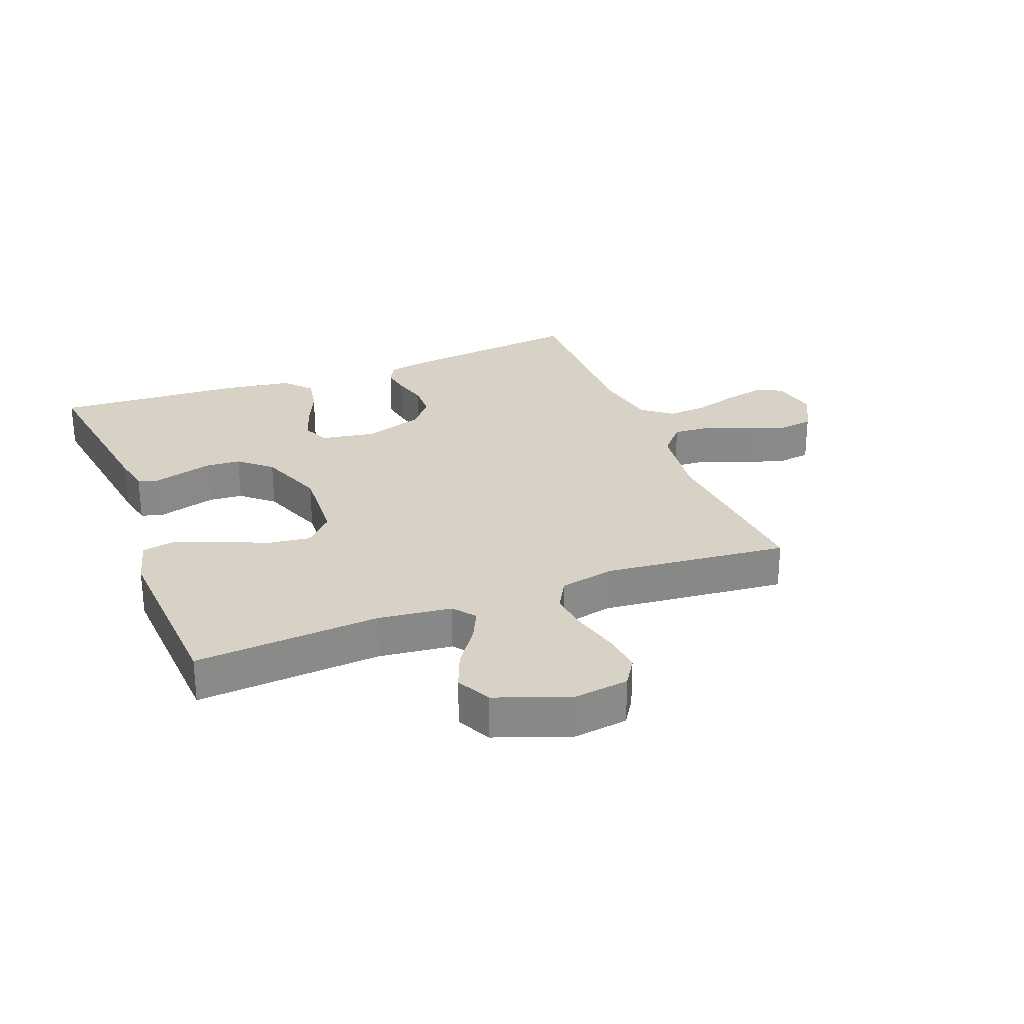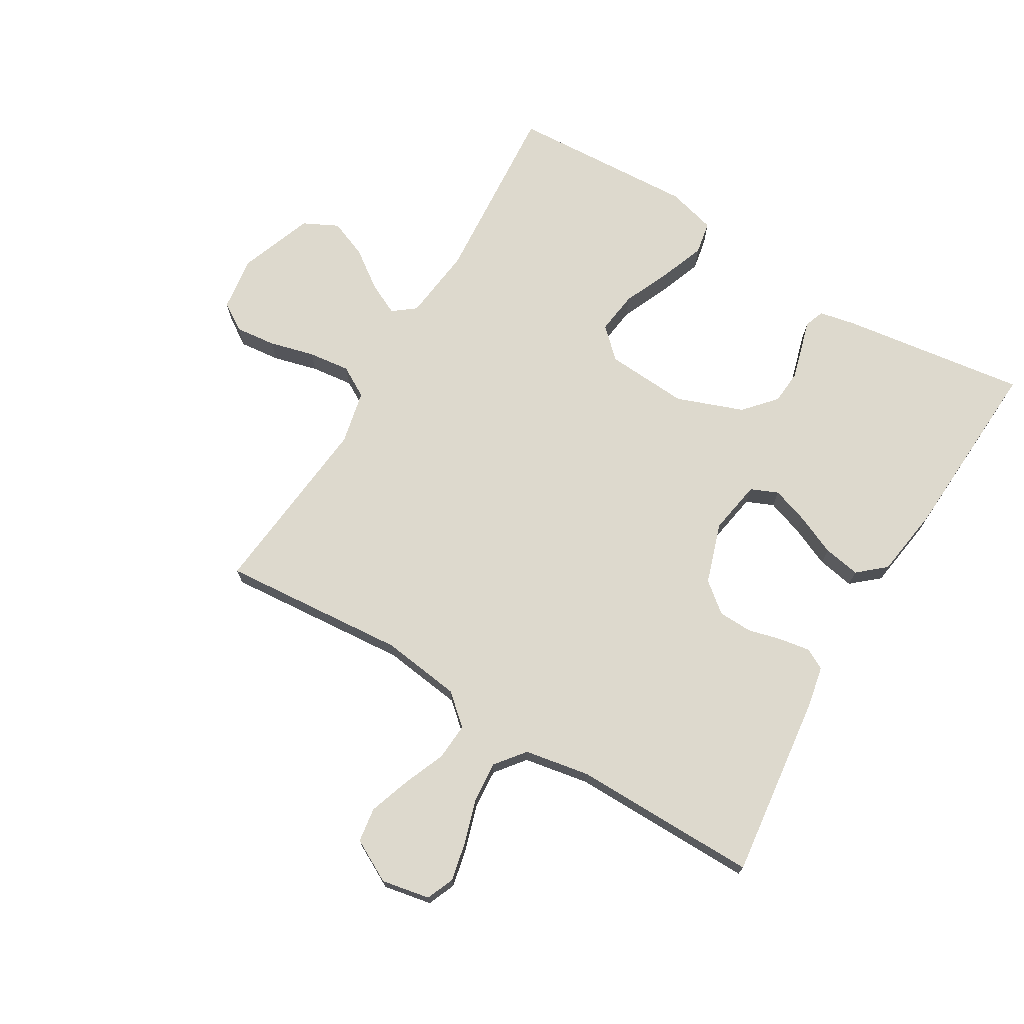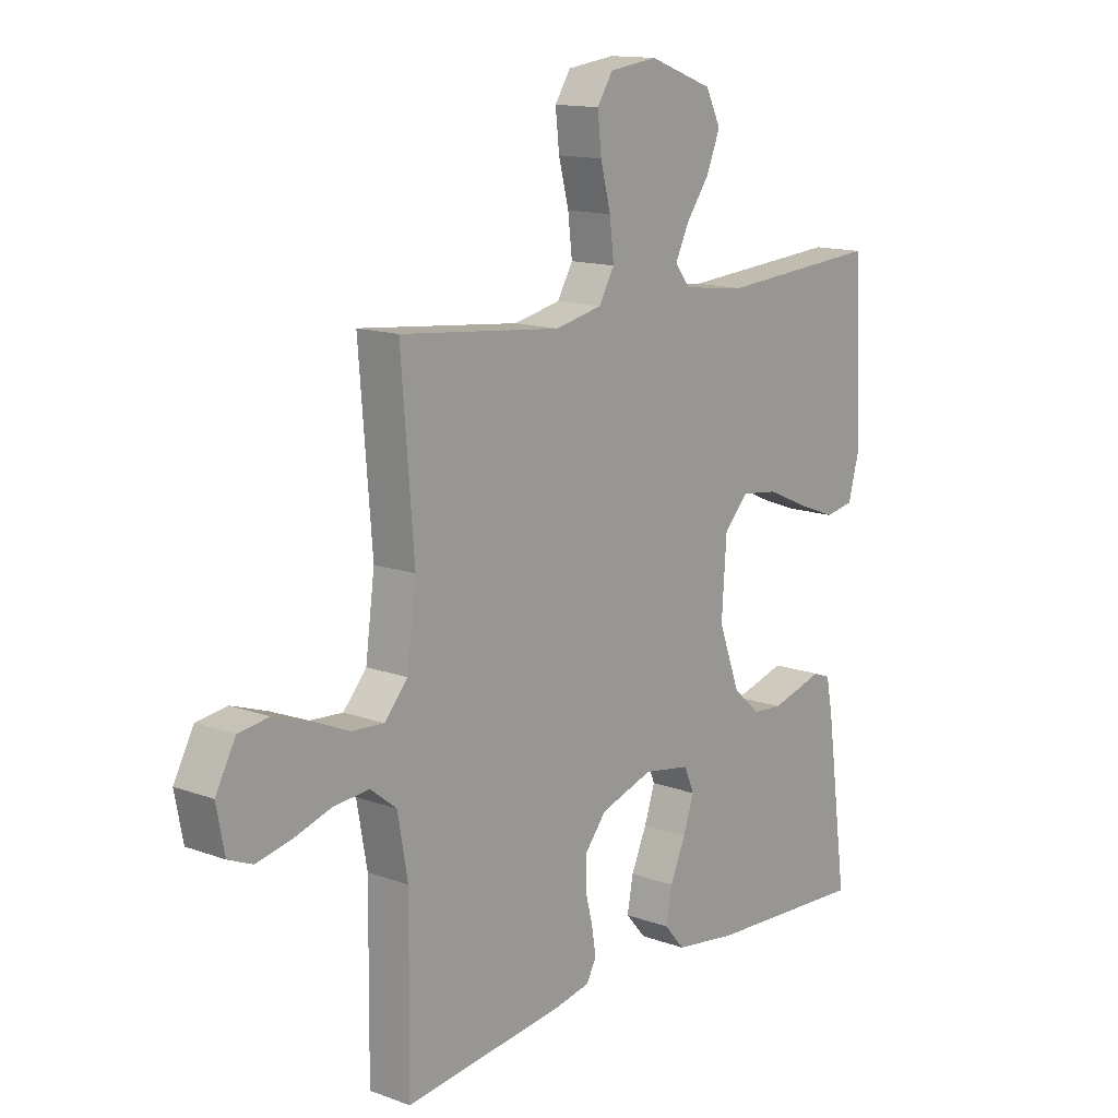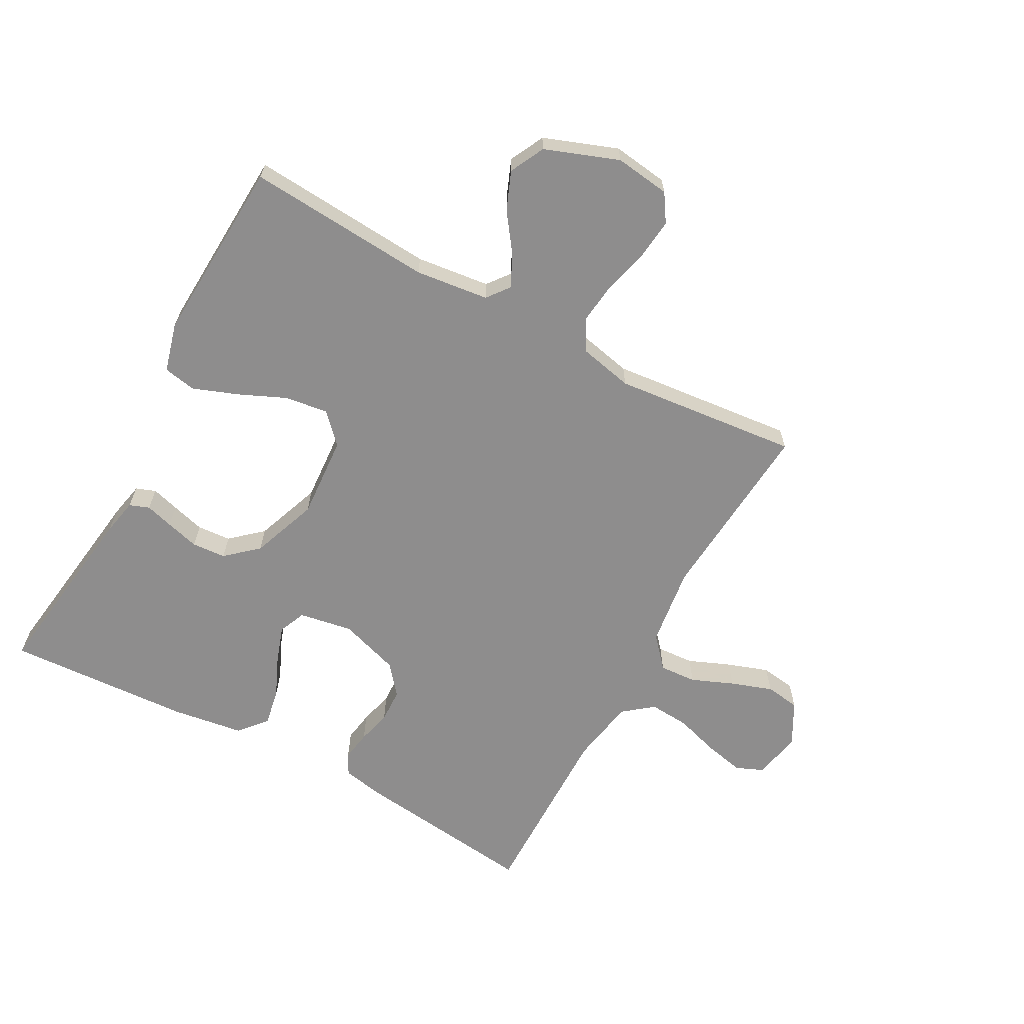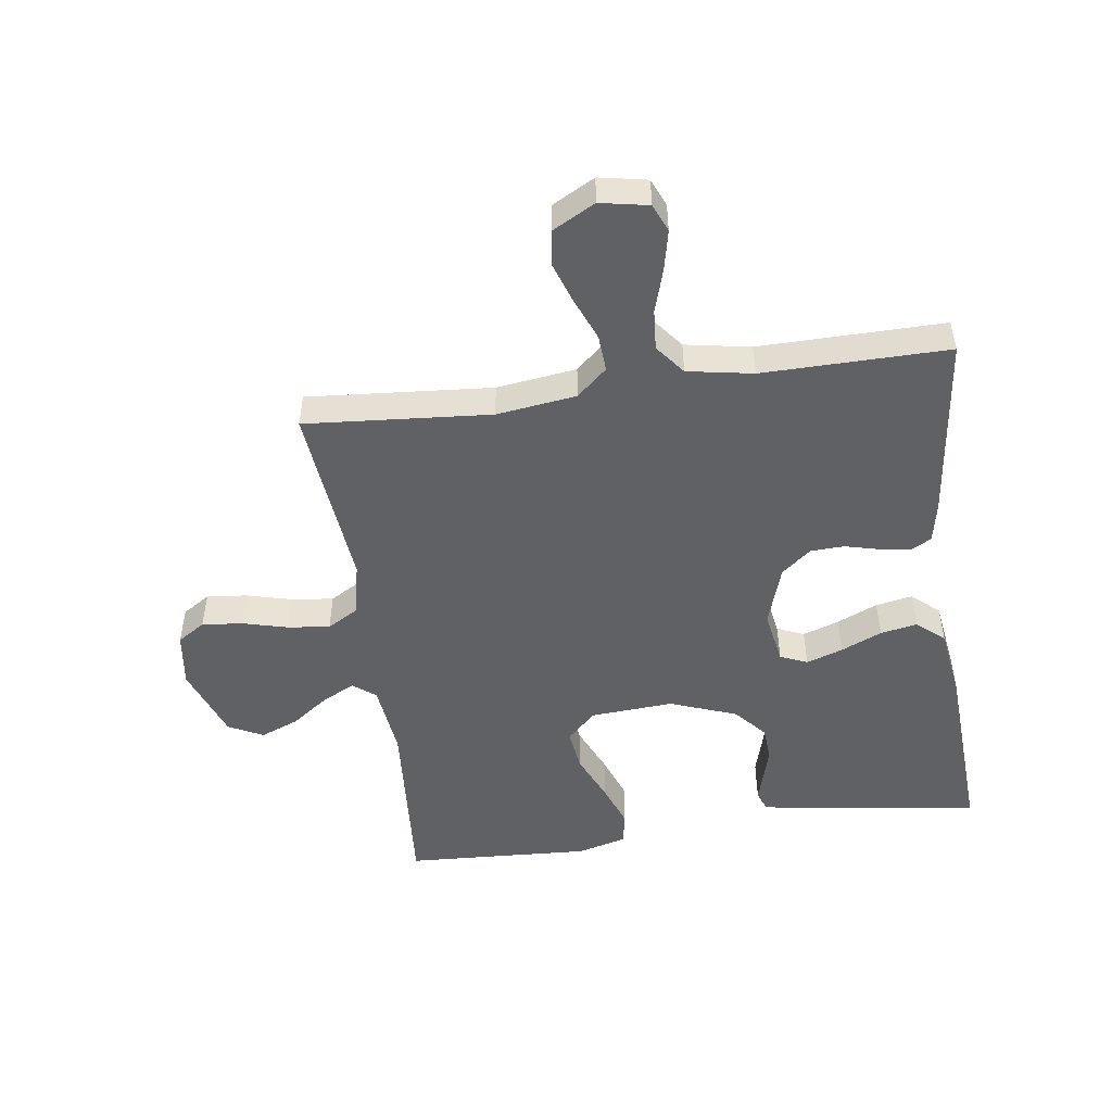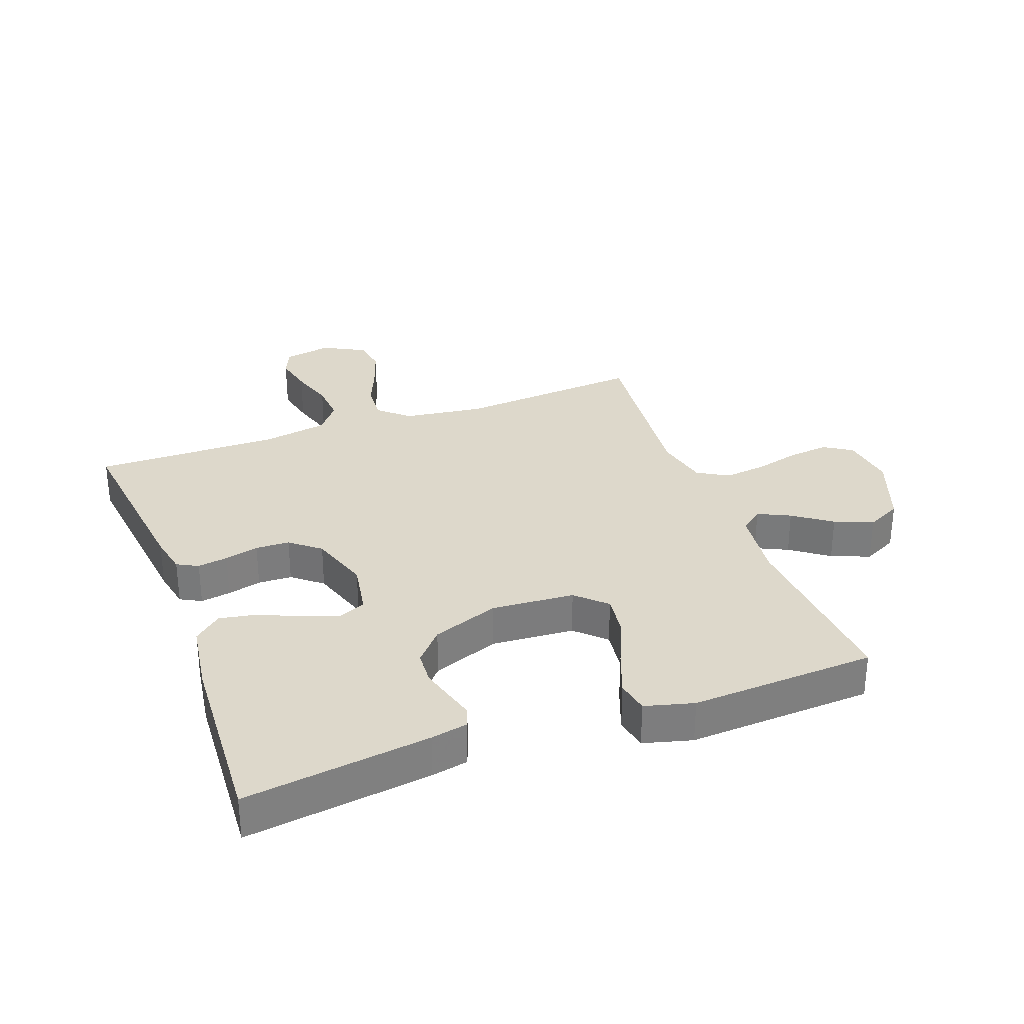
<metadata>
{"format":"obj","ext":"obj","renderer":"f3d","projection":"perspective","resolution":1024,"background":"white","views":[{"elev":27.2,"azim":-21.3,"up":"+Y"},{"elev":71.9,"azim":120.8,"up":"+Y"},{"elev":13.8,"azim":129.2,"up":"+Z"},{"elev":-64.7,"azim":-28.5,"up":"+Y"},{"elev":-49.8,"azim":98.0,"up":"+Y"},{"elev":31.2,"azim":-110.2,"up":"+Y"}]}
</metadata>
<code>
v -0.5 0.07 0.5
v -0.2 0.07 0.478
v -0.081 0.07 0.492
v -0.053 0.07 0.528
v -0.078 0.07 0.58
v -0.122 0.07 0.641
v -0.147 0.07 0.703
v -0.119 0.07 0.759
v 0 0.07 0.803
v 0.089 0.07 0.791
v 0.118 0.07 0.746
v 0.111 0.07 0.68
v 0.092 0.07 0.607
v 0.084 0.07 0.539
v 0.113 0.07 0.489
v 0.2 0.07 0.47
v 0.5 0.07 0.5
v 0.476 0.07 0.2
v 0.493 0.07 0.071
v 0.536 0.07 0.022
v 0.596 0.07 0.026
v 0.664 0.07 0.054
v 0.731 0.07 0.077
v 0.787 0.07 0.069
v 0.824 0.07 0
v 0.809 0.07 -0.078
v 0.764 0.07 -0.097
v 0.7 0.07 -0.083
v 0.629 0.07 -0.061
v 0.564 0.07 -0.056
v 0.516 0.07 -0.094
v 0.497 0.07 -0.2
v 0.5 0.07 -0.5
v 0.2 0.07 -0.464
v 0.135 0.07 -0.451
v 0.117 0.07 -0.417
v 0.125 0.07 -0.368
v 0.139 0.07 -0.313
v 0.137 0.07 -0.258
v 0.098 0.07 -0.21
v 0 0.07 -0.178
v -0.087 0.07 -0.193
v -0.106 0.07 -0.237
v -0.086 0.07 -0.296
v -0.057 0.07 -0.362
v -0.046 0.07 -0.422
v -0.084 0.07 -0.466
v -0.2 0.07 -0.483
v -0.5 0.07 -0.5
v -0.459 0.07 -0.2
v -0.447 0.07 -0.141
v -0.415 0.07 -0.129
v -0.37 0.07 -0.142
v -0.316 0.07 -0.157
v -0.261 0.07 -0.153
v -0.21 0.07 -0.108
v -0.17 0.07 0
v -0.179 0.07 0.134
v -0.224 0.07 0.181
v -0.293 0.07 0.172
v -0.37 0.07 0.138
v -0.442 0.07 0.111
v -0.495 0.07 0.121
v -0.516 0.07 0.2
v -0.5 0 0.5
v -0.2 0 0.478
v -0.081 0 0.492
v -0.053 0 0.528
v -0.078 0 0.58
v -0.122 0 0.641
v -0.147 0 0.703
v -0.119 0 0.759
v 0 0 0.803
v 0.089 0 0.791
v 0.118 0 0.746
v 0.111 0 0.68
v 0.092 0 0.607
v 0.084 0 0.539
v 0.113 0 0.489
v 0.2 0 0.47
v 0.5 0 0.5
v 0.476 0 0.2
v 0.493 0 0.071
v 0.536 0 0.022
v 0.596 0 0.026
v 0.664 0 0.054
v 0.731 0 0.077
v 0.787 0 0.069
v 0.824 0 0
v 0.809 0 -0.078
v 0.764 0 -0.097
v 0.7 0 -0.083
v 0.629 0 -0.061
v 0.564 0 -0.056
v 0.516 0 -0.094
v 0.497 0 -0.2
v 0.5 0 -0.5
v 0.2 0 -0.464
v 0.135 0 -0.451
v 0.117 0 -0.417
v 0.125 0 -0.368
v 0.139 0 -0.313
v 0.137 0 -0.258
v 0.098 0 -0.21
v 0 0 -0.178
v -0.087 0 -0.193
v -0.106 0 -0.237
v -0.086 0 -0.296
v -0.057 0 -0.362
v -0.046 0 -0.422
v -0.084 0 -0.466
v -0.2 0 -0.483
v -0.5 0 -0.5
v -0.459 0 -0.2
v -0.447 0 -0.141
v -0.415 0 -0.129
v -0.37 0 -0.142
v -0.316 0 -0.157
v -0.261 0 -0.153
v -0.21 0 -0.108
v -0.17 0 0
v -0.179 0 0.134
v -0.224 0 0.181
v -0.293 0 0.172
v -0.37 0 0.138
v -0.442 0 0.111
v -0.495 0 0.121
v -0.516 0 0.2
f 63 64 1 2
f 60 61 62 63
f 60 63 2 3
f 59 60 3 4
f 58 59 4
f 57 58 4
f 50 51 52 53
f 50 53 54
f 49 50 54 55
f 44 45 46 47
f 43 44 47 48
f 35 36 37 38
f 33 34 35 38
f 32 33 38 39
f 31 32 39 40
f 26 27 28 29
f 24 25 26 29
f 24 29 30
f 21 22 23 24
f 21 24 30
f 20 21 30 31
f 16 17 18
f 15 16 18 19
f 10 11 12 13
f 10 13 14
f 9 10 14
f 8 9 14
f 5 6 7 8
f 4 5 8 14
f 57 4 14 15
f 48 49 55 56
f 43 48 56 57
f 42 43 57 15
f 20 31 40 41
f 20 41 42
f 15 19 20 42
f 66 65 128 127
f 127 126 125 124
f 67 66 127 124
f 68 67 124 123
f 68 123 122
f 68 122 121
f 117 116 115 114
f 118 117 114
f 119 118 114 113
f 111 110 109 108
f 112 111 108 107
f 102 101 100 99
f 102 99 98 97
f 103 102 97 96
f 104 103 96 95
f 93 92 91 90
f 93 90 89 88
f 94 93 88
f 88 87 86 85
f 94 88 85
f 95 94 85 84
f 82 81 80
f 83 82 80 79
f 77 76 75 74
f 78 77 74
f 78 74 73
f 78 73 72
f 72 71 70 69
f 78 72 69 68
f 79 78 68 121
f 120 119 113 112
f 121 120 112 107
f 79 121 107 106
f 105 104 95 84
f 106 105 84
f 106 84 83 79
f 1 65 66 2
f 2 66 67 3
f 3 67 68 4
f 4 68 69 5
f 5 69 70 6
f 6 70 71 7
f 7 71 72 8
f 8 72 73 9
f 9 73 74 10
f 10 74 75 11
f 11 75 76 12
f 12 76 77 13
f 13 77 78 14
f 14 78 79 15
f 15 79 80 16
f 16 80 81 17
f 17 81 82 18
f 18 82 83 19
f 19 83 84 20
f 20 84 85 21
f 21 85 86 22
f 22 86 87 23
f 23 87 88 24
f 24 88 89 25
f 25 89 90 26
f 26 90 91 27
f 27 91 92 28
f 28 92 93 29
f 29 93 94 30
f 30 94 95 31
f 31 95 96 32
f 32 96 97 33
f 33 97 98 34
f 34 98 99 35
f 35 99 100 36
f 36 100 101 37
f 37 101 102 38
f 38 102 103 39
f 39 103 104 40
f 40 104 105 41
f 41 105 106 42
f 42 106 107 43
f 43 107 108 44
f 44 108 109 45
f 45 109 110 46
f 46 110 111 47
f 47 111 112 48
f 48 112 113 49
f 49 113 114 50
f 50 114 115 51
f 51 115 116 52
f 52 116 117 53
f 53 117 118 54
f 54 118 119 55
f 55 119 120 56
f 56 120 121 57
f 57 121 122 58
f 58 122 123 59
f 59 123 124 60
f 60 124 125 61
f 61 125 126 62
f 62 126 127 63
f 63 127 128 64
f 64 128 65 1

</code>
